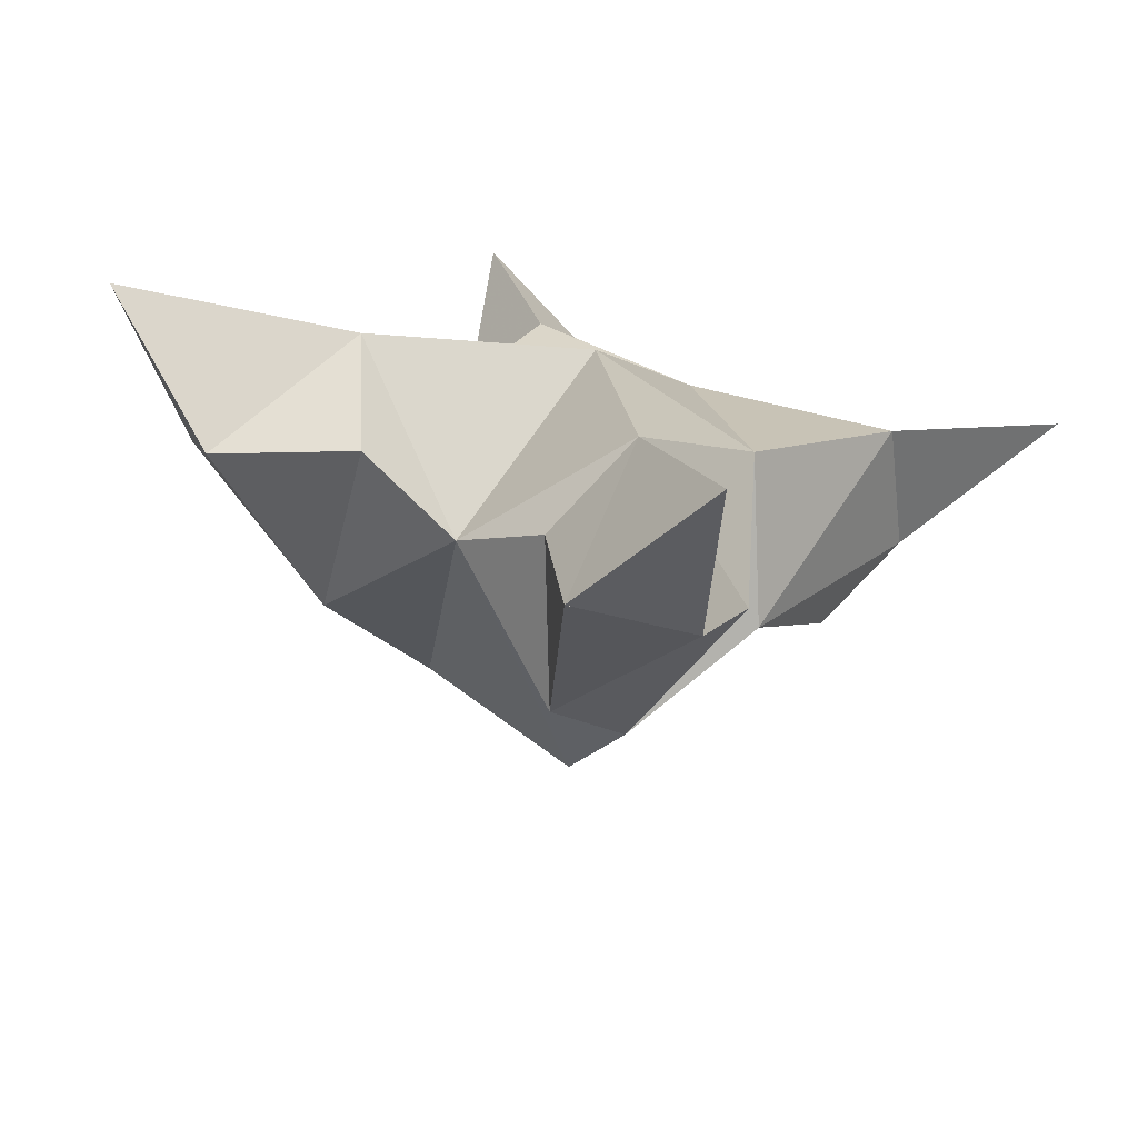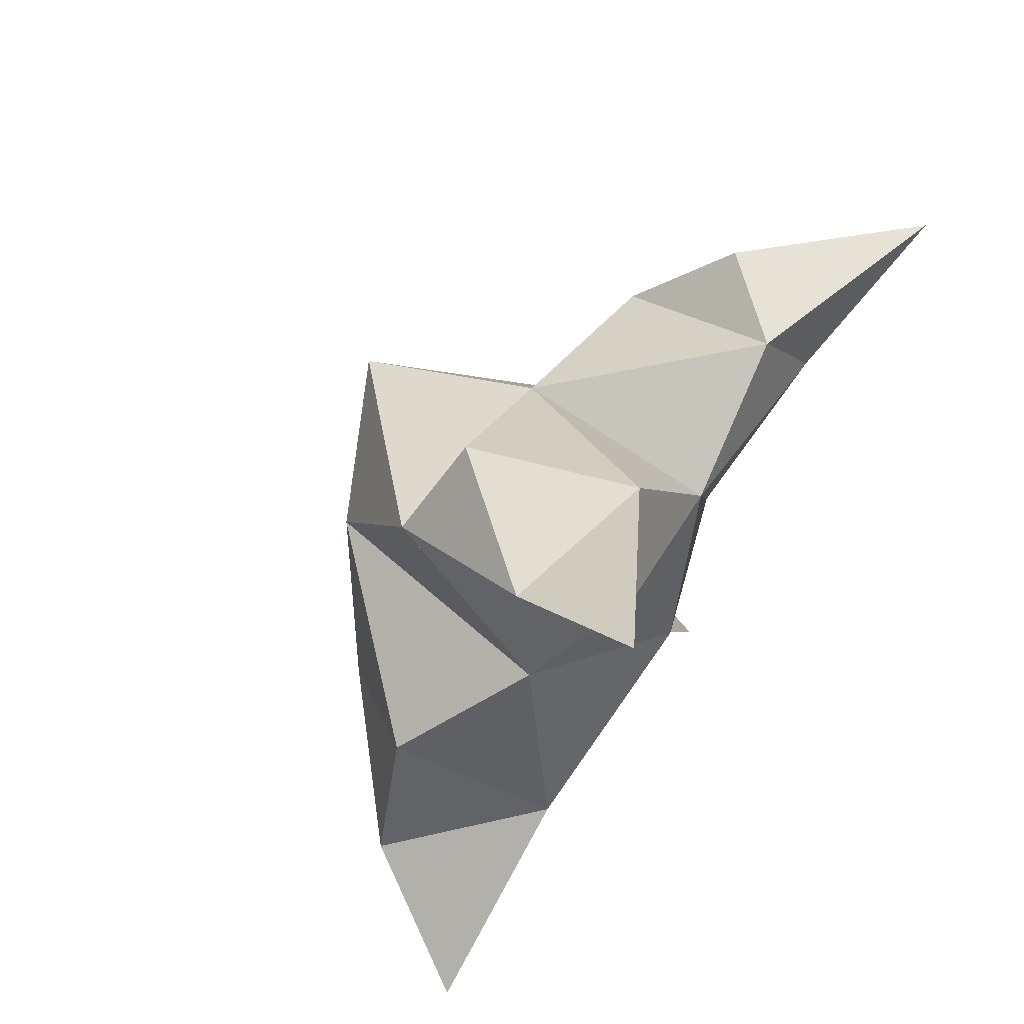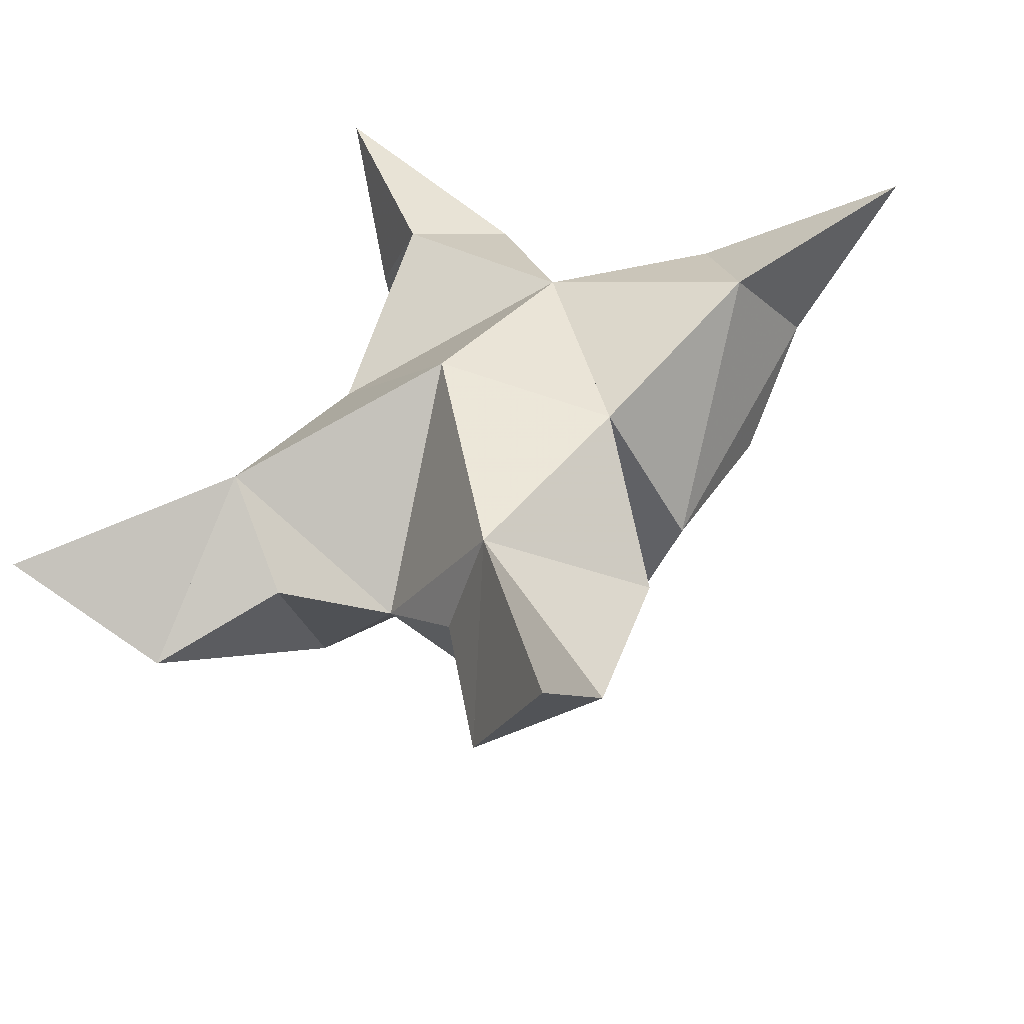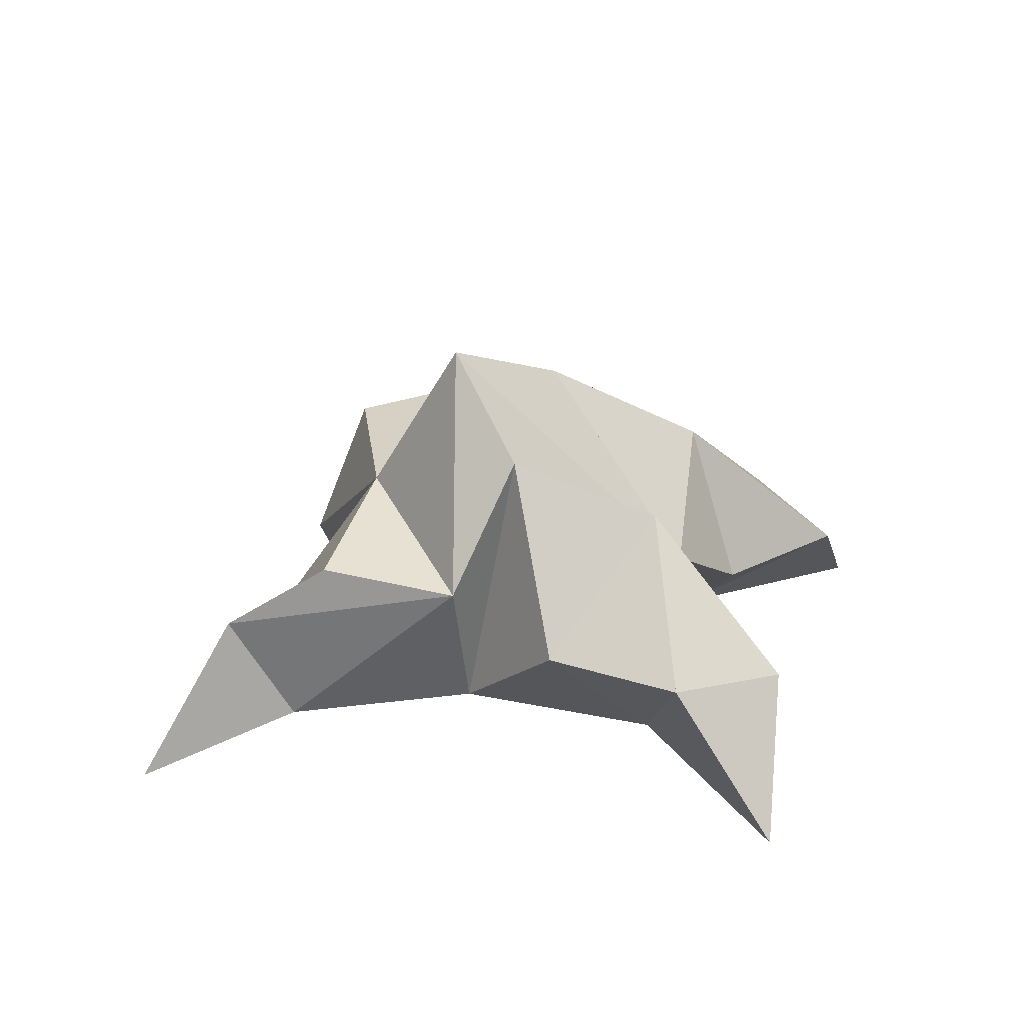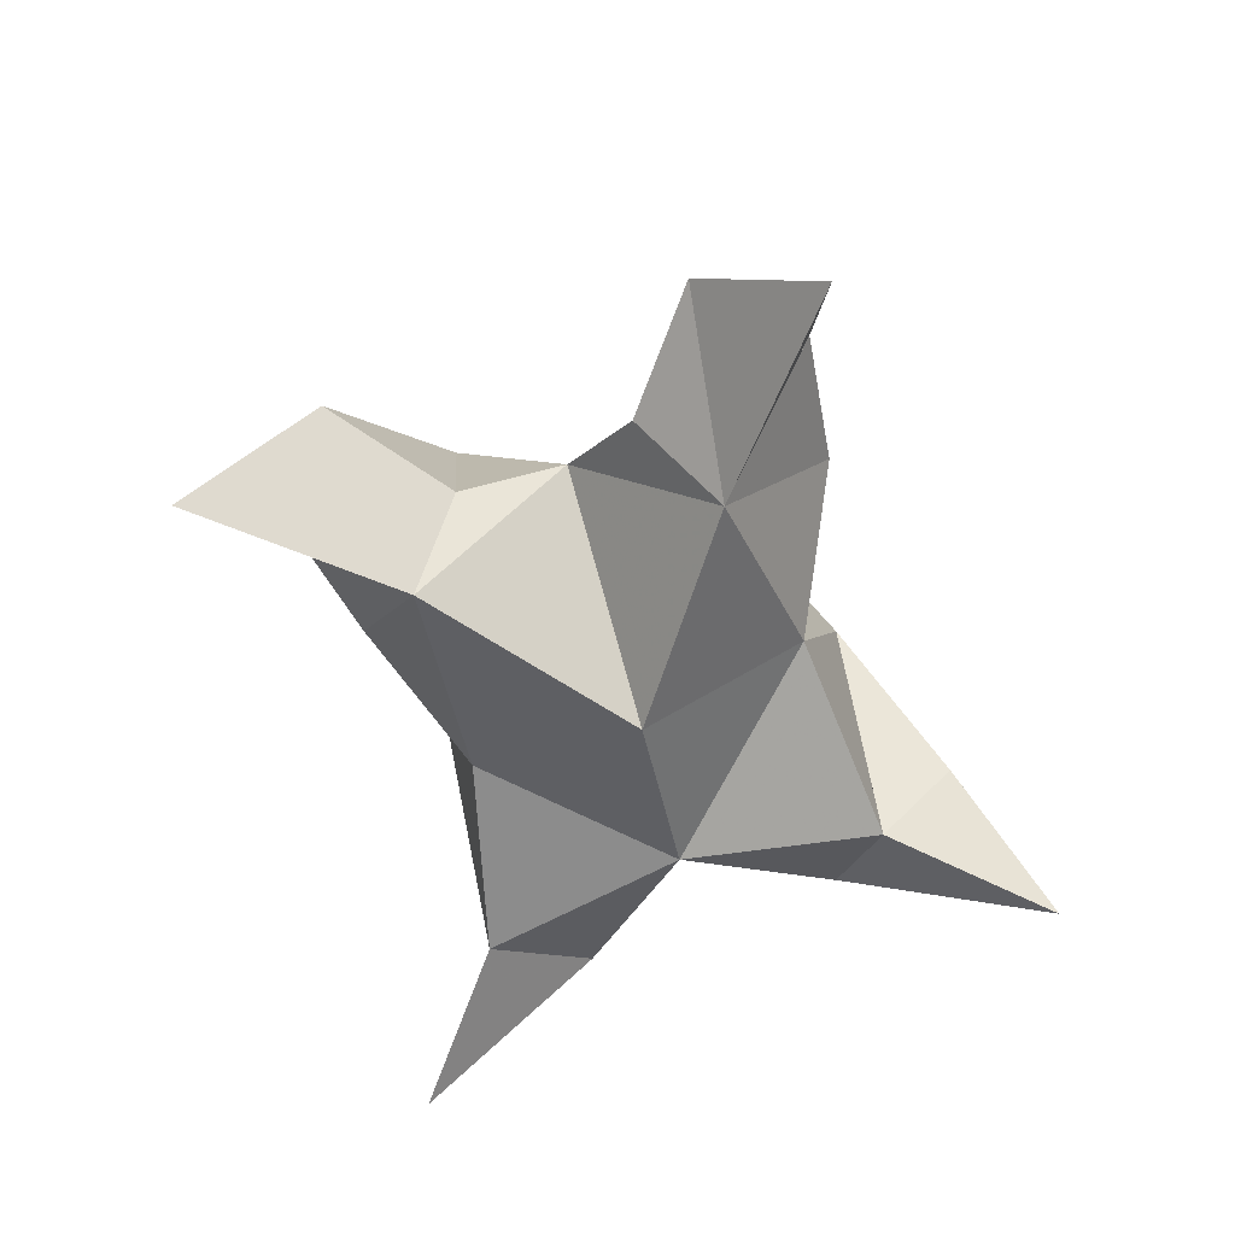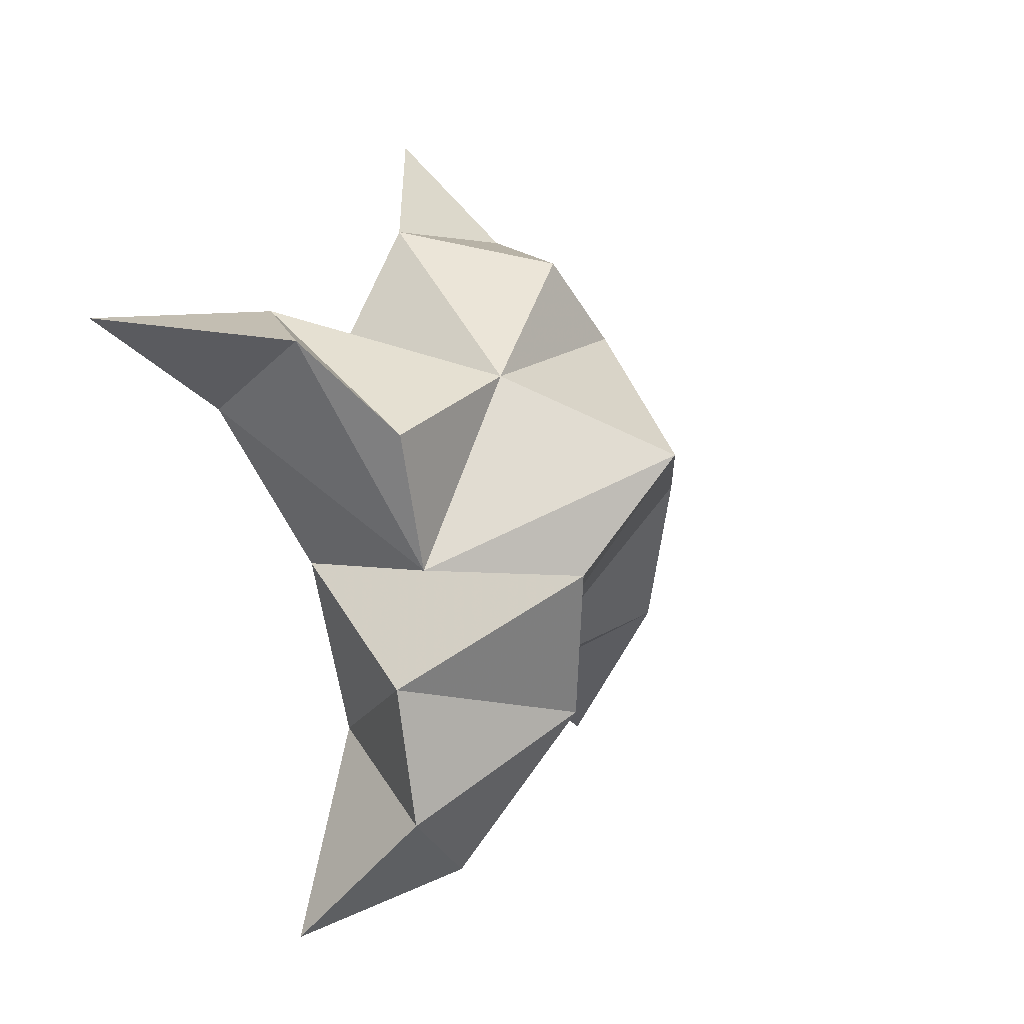
<metadata>
{"format":"obj","ext":"obj","renderer":"f3d","projection":"perspective","resolution":1024,"background":"white","views":[{"elev":-74.5,"azim":-12.5,"up":"+Z"},{"elev":76.9,"azim":-57.0,"up":"+Z"},{"elev":-45.2,"azim":13.8,"up":"+Z"},{"elev":29.5,"azim":131.9,"up":"+Y"},{"elev":-58.8,"azim":-132.0,"up":"+Y"},{"elev":-5.6,"azim":118.1,"up":"+Z"}]}
</metadata>
<code>
v 0.436 0.1208 -0.006065
v 0.4576 0.1502 0.0142
v 0.4177 0.1212 0.004109
v 0.4331 0.1529 0.02941
v 0.4555 0.1505 0.03573
v 0.413 0.1331 -0.02443
v 0.432 0.1 0.01156
v 0.4457 0.1859 0.01816
v 0.4537 0.1085 0.04128
v 0.5287 0.1 0.04072
v 0.473 0.1424 -0.005853
v 0.4523 0.1 -0.08201
v 0.4938 0.1061 0.02692
v 0.453 0.1685 -0.006557
v 0.436 0.1582 -0.03404
v 0.4279 0.1248 -0.0388
v 0.4322 0.1283 -0.06775
v 0.457 0.1314 -0.05779
v 0.4671 0.1326 -0.02978
v 0.4401 0.1043 -0.03712
v 0.4646 0.1099 -0.002597
v 0.4885 0.1458 0.01982
v 0.5029 0.1305 0.03771
v 0.4865 0.1137 0.04767
v 0.4095 0.1 0.1005
v 0.4139 0.1545 0.04952
v 0.3438 0.1 -0.02553
v 0.4222 0.1071 0.06584
v 0.414 0.1706 0.01537
v 0.3917 0.1545 -0.01067
v 0.3931 0.1201 -0.02595
v 0.3669 0.124 -0.0362
v 0.3619 0.1288 -0.01071
v 0.3798 0.1351 0.01238
v 0.3882 0.1026 -0.008438
v 0.4055 0.1188 0.02926
v 0.4316 0.1507 0.06384
v 0.4103 0.1251 0.07488
v 0.4411 0.1172 0.07244
f 1 2 4
f 1 2 7
f 1 2 8
f 1 2 14
f 1 2 21
f 1 2 29
f 1 3 4
f 1 3 6
f 1 3 7
f 1 3 29
f 1 4 7
f 1 4 8
f 1 4 29
f 1 6 7
f 1 6 8
f 1 6 14
f 1 6 15
f 1 6 20
f 1 6 29
f 1 7 20
f 1 7 21
f 1 8 14
f 1 8 29
f 1 14 15
f 1 14 19
f 1 14 21
f 1 15 19
f 1 15 20
f 1 19 20
f 1 19 21
f 1 20 21
f 2 4 5
f 2 4 7
f 2 4 8
f 2 4 9
f 2 4 29
f 2 5 8
f 2 5 9
f 2 5 11
f 2 7 9
f 2 7 21
f 2 8 11
f 2 8 14
f 2 8 29
f 2 9 11
f 2 9 21
f 2 11 14
f 2 11 21
f 2 14 21
f 3 4 7
f 3 4 29
f 3 4 36
f 3 6 7
f 3 6 29
f 3 6 30
f 3 6 35
f 3 7 35
f 3 7 36
f 3 29 30
f 3 29 34
f 3 29 36
f 3 30 34
f 3 30 35
f 3 34 35
f 3 34 36
f 3 35 36
f 4 5 8
f 4 5 9
f 4 5 26
f 4 7 9
f 4 7 36
f 4 8 26
f 4 8 29
f 4 9 26
f 4 9 36
f 4 26 29
f 4 26 36
f 4 29 36
f 5 8 11
f 5 8 26
f 5 9 11
f 5 9 22
f 5 9 24
f 5 9 26
f 5 9 37
f 5 9 39
f 5 11 22
f 5 22 24
f 5 26 37
f 5 37 39
f 6 7 20
f 6 7 35
f 6 8 14
f 6 8 29
f 6 14 15
f 6 15 16
f 6 15 20
f 6 16 20
f 6 29 30
f 6 30 31
f 6 30 35
f 6 31 35
f 7 9 21
f 7 9 36
f 7 20 21
f 7 35 36
f 8 11 14
f 8 26 29
f 9 11 13
f 9 11 21
f 9 11 22
f 9 13 21
f 9 13 22
f 9 13 24
f 9 22 24
f 9 26 28
f 9 26 36
f 9 26 37
f 9 28 36
f 9 28 37
f 9 28 39
f 9 37 39
f 10 13 23
f 10 13 24
f 10 23 24
f 11 13 21
f 11 13 22
f 11 13 23
f 11 14 21
f 11 22 23
f 12 17 18
f 12 17 20
f 12 18 20
f 13 22 23
f 13 22 24
f 13 23 24
f 14 15 19
f 14 19 21
f 15 16 17
f 15 16 18
f 15 16 19
f 15 16 20
f 15 17 18
f 15 17 20
f 15 18 19
f 15 18 20
f 15 19 20
f 16 17 18
f 16 17 20
f 16 18 19
f 16 18 20
f 16 19 20
f 17 18 20
f 18 19 20
f 19 20 21
f 22 23 24
f 25 28 38
f 25 28 39
f 25 38 39
f 26 28 36
f 26 28 37
f 26 28 38
f 26 29 36
f 26 37 38
f 27 32 33
f 27 32 35
f 27 33 35
f 28 37 38
f 28 37 39
f 28 38 39
f 29 30 34
f 29 34 36
f 30 31 32
f 30 31 33
f 30 31 34
f 30 31 35
f 30 32 33
f 30 32 35
f 30 33 34
f 30 33 35
f 30 34 35
f 31 32 33
f 31 32 35
f 31 33 34
f 31 33 35
f 31 34 35
f 32 33 35
f 33 34 35
f 34 35 36
f 37 38 39

</code>
